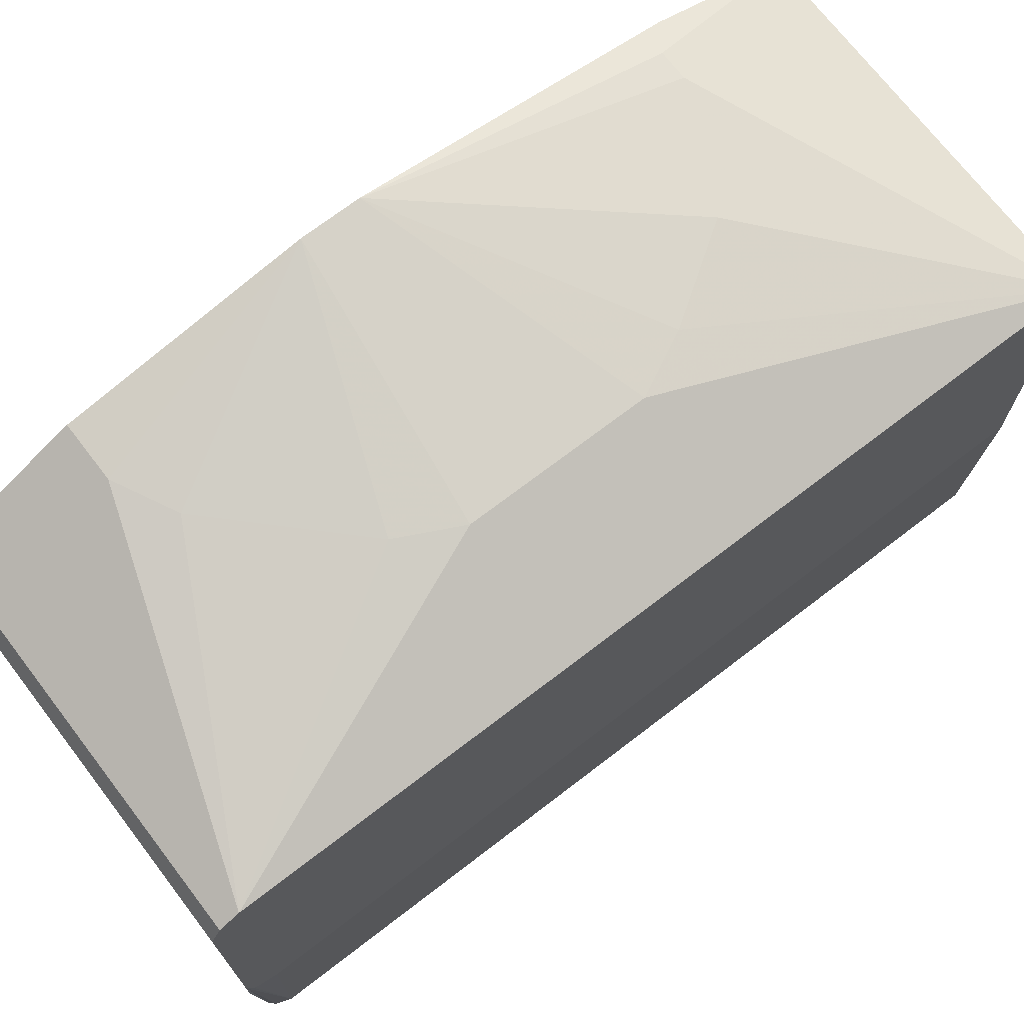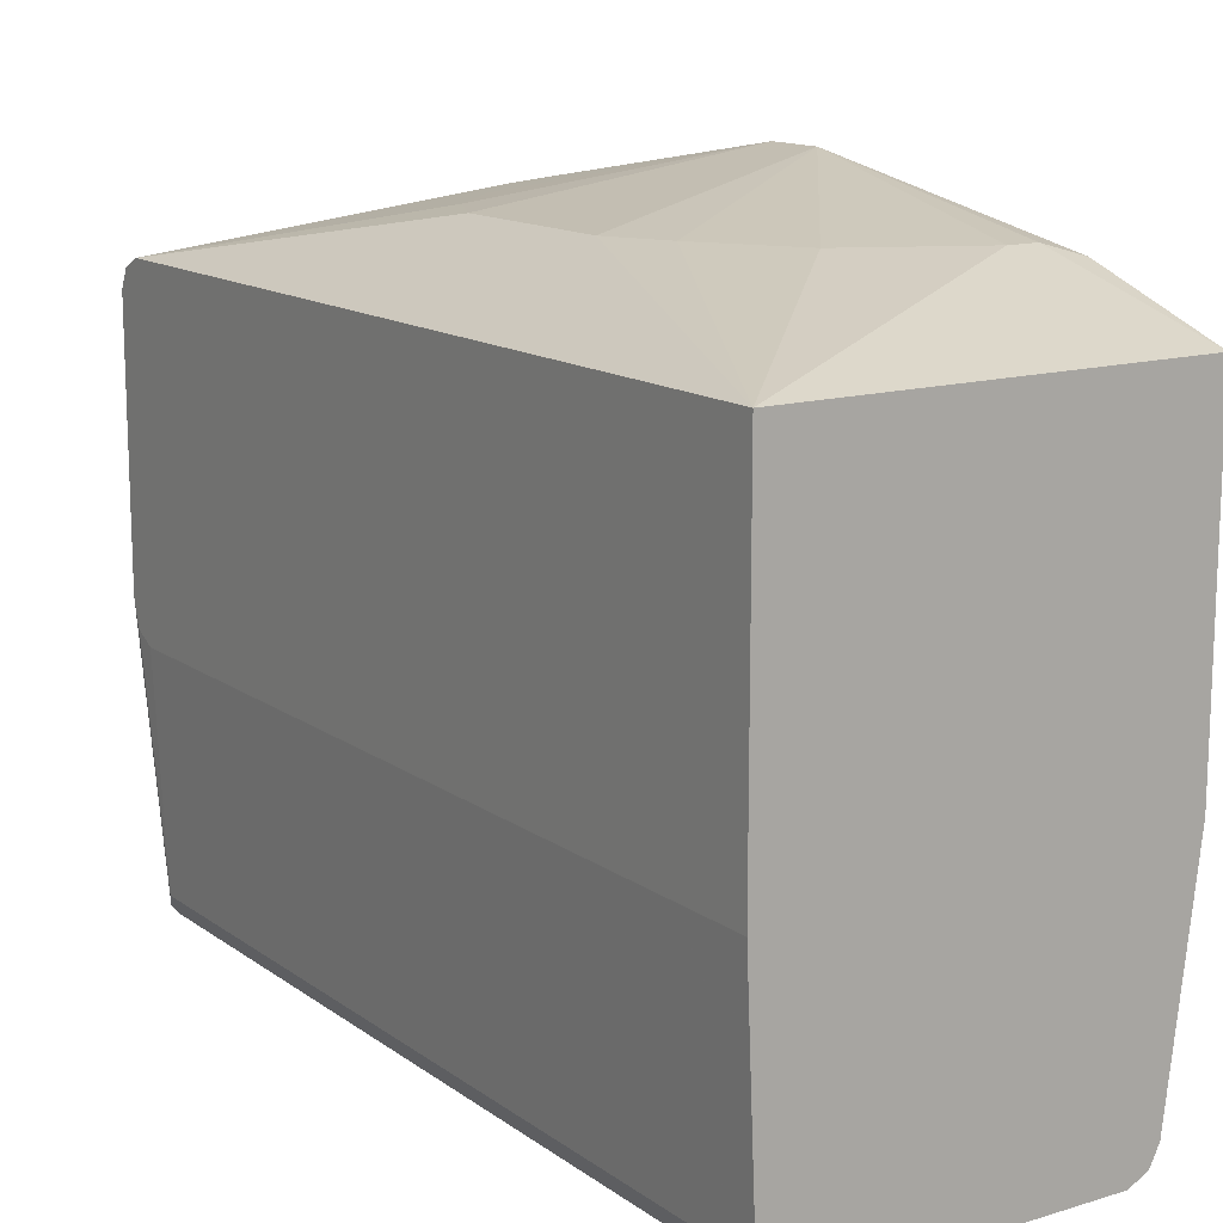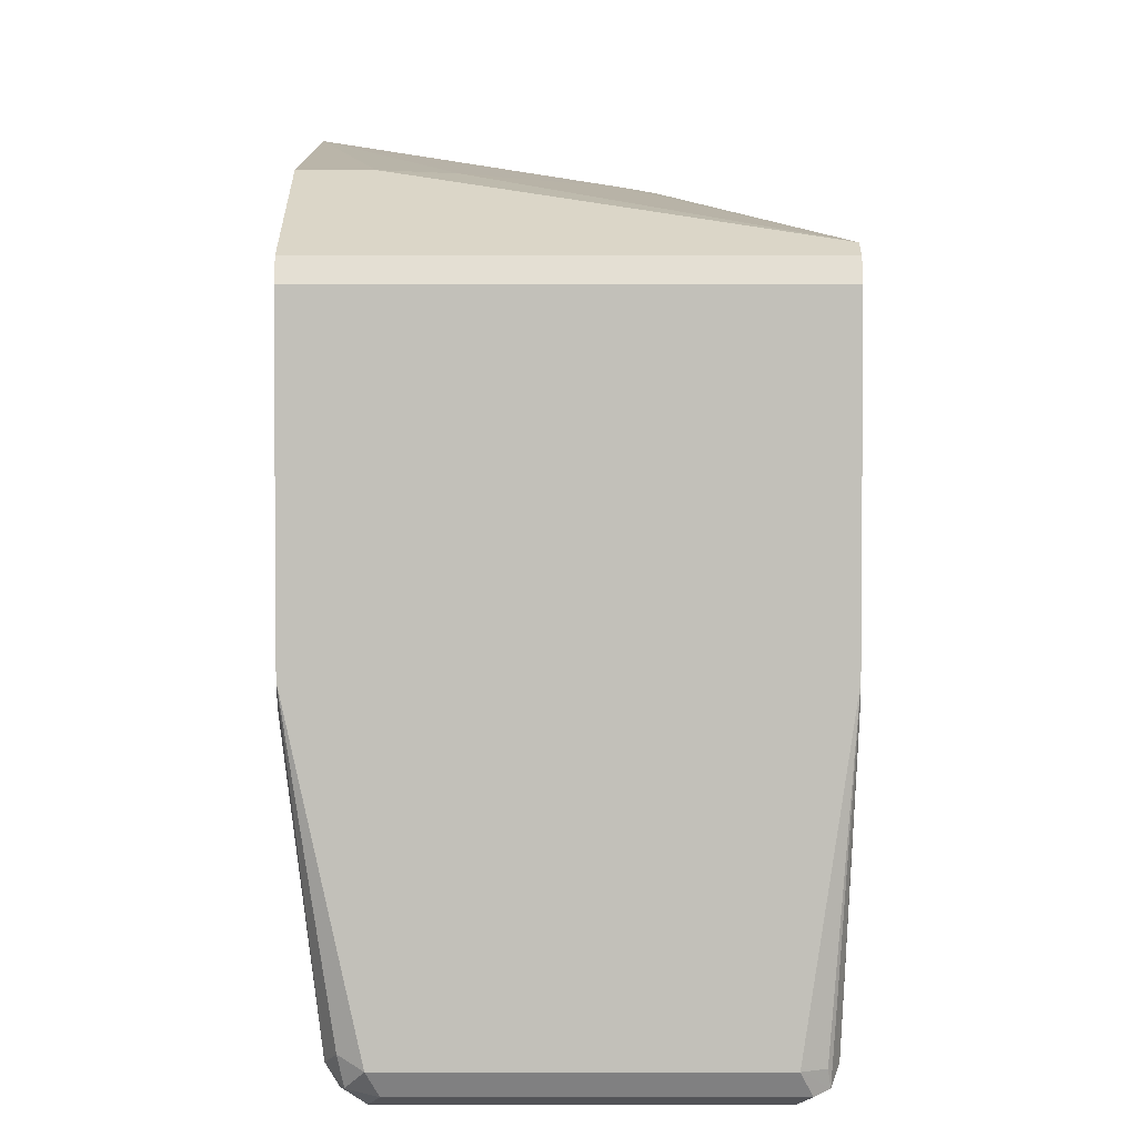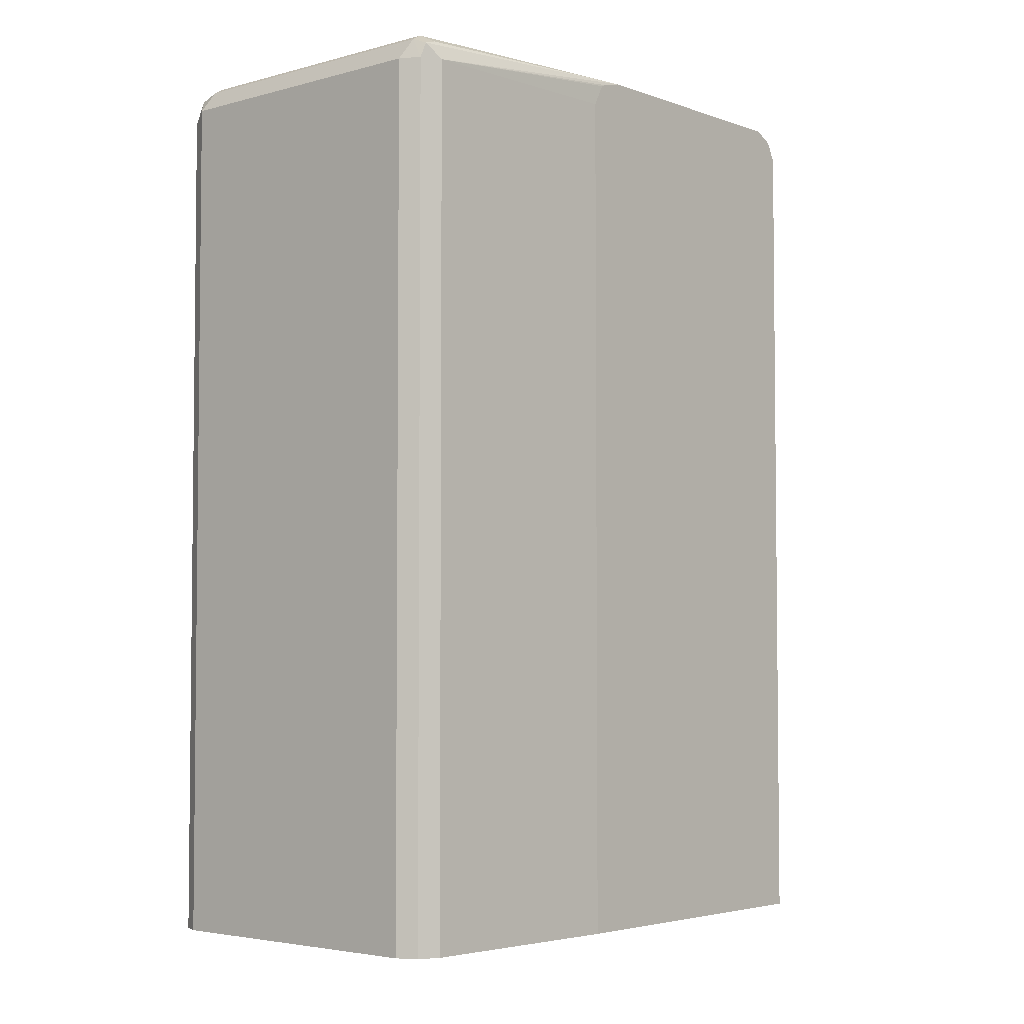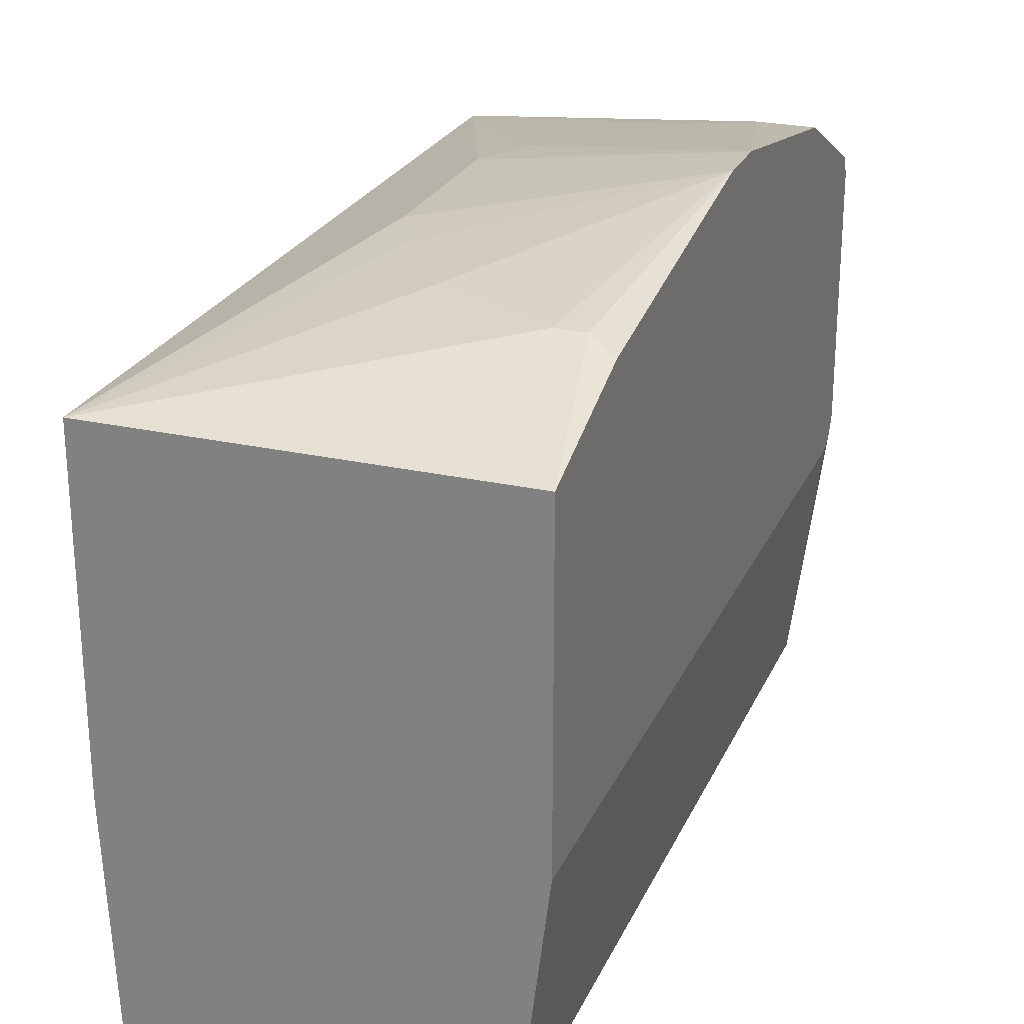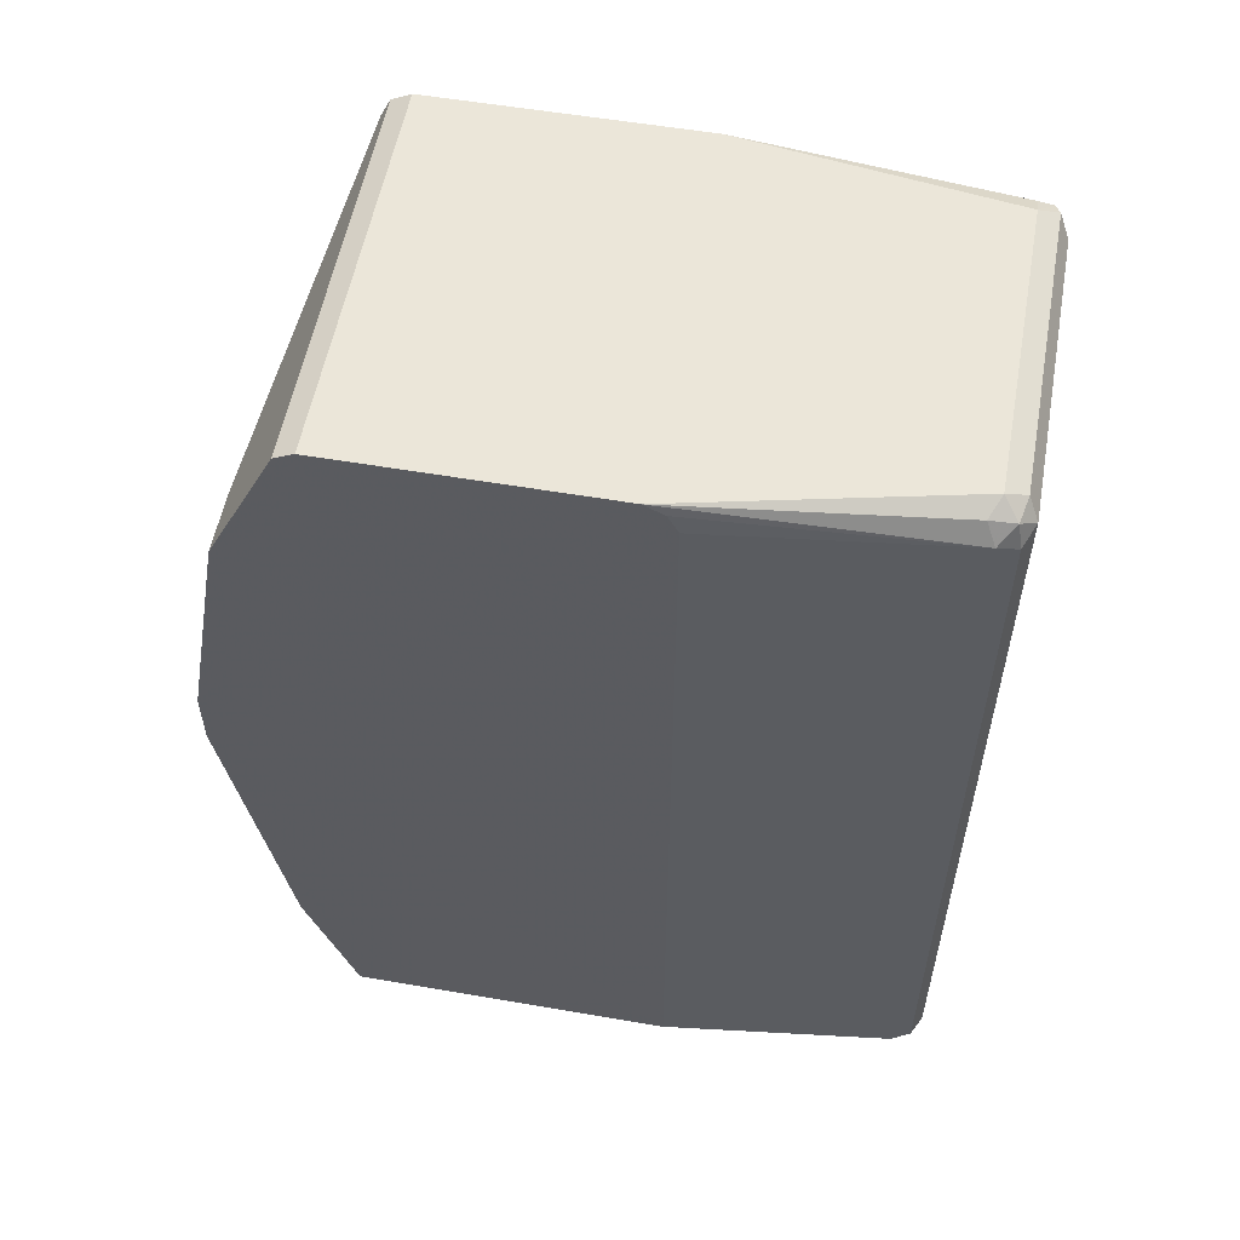
<metadata>
{"format":"obj","ext":"obj","renderer":"f3d","projection":"perspective","resolution":1024,"background":"white","views":[{"elev":71.5,"azim":52.5,"up":"+Y"},{"elev":13.8,"azim":146.4,"up":"+Y"},{"elev":3.1,"azim":-0.0,"up":"+Y"},{"elev":-3.9,"azim":41.2,"up":"+Z"},{"elev":25.0,"azim":-159.9,"up":"+Y"},{"elev":55.6,"azim":-79.7,"up":"+Z"}]}
</metadata>
<code>
v 0.339 0.1437 0.3381
v 0.4909 0.1185 0.2878
v 0.474 0.1185 0.2539
v 0.4402 0.1185 0.2032
v 0.3725 0.1185 0.1693
v 0.3555 0.1185 0.1693
v 0.339 0.1129 0.158
v 0.339 0.1437 0.372
v 0.5644 0.08464 0.07794
v 0.4909 0.1185 0.3894
v 0.339 0.08464 0.07794
v 0.339 0.1185 0.5078
v 0.3725 0.1185 0.5078
v 0.4063 0.1185 0.4909
v 0.4232 0.1185 0.474
v 0.4402 0.1185 0.4571
v 0.474 0.1185 0.4232
v 0.5644 -0.1071 0.07794
v 0.5644 0.08464 0.5755
v 0.339 -0.1018 0.07794
v 0.339 0.079 0.5868
v 0.5586 -0.237 0.07794
v 0.5644 -0.1071 0.5755
v 0.5644 0.079 0.5868
v 0.3555 -0.237 0.07794
v 0.339 -0.1018 0.5758
v 0.339 0.06771 0.5925
v 0.553 -0.2483 0.07794
v 0.5586 -0.237 0.5755
v 0.5644 -0.1005 0.588
v 0.5644 0.06771 0.5925
v 0.3612 -0.2483 0.07794
v 0.3555 -0.237 0.5755
v 0.339 -0.09591 0.5868
v 0.339 -0.08463 0.5925
v 0.5417 -0.2539 0.07794
v 0.553 -0.2483 0.5755
v 0.5644 -0.09739 0.5893
v 0.5644 -0.08463 0.5925
v 0.5544 -0.2454 0.584
v 0.3725 -0.2539 0.07794
v 0.3612 -0.2483 0.5699
v 0.364 -0.2454 0.584
v 0.3612 -0.2314 0.5868
v 0.3725 -0.237 0.5925
v 0.5417 -0.2539 0.5755
v 0.5474 -0.2483 0.5868
v 0.5417 -0.237 0.5925
v 0.553 -0.237 0.5868
v 0.3725 -0.2539 0.5755
v 0.3781 -0.2483 0.5868
f 29 30 38
f 28 46 36
f 25 42 33
f 28 37 46
f 27 39 31
f 27 48 39
f 27 45 48
f 27 35 45
f 25 32 42
f 20 33 26
f 22 37 28
f 22 29 37
f 21 31 24
f 21 27 31
f 20 25 33
f 18 29 22
f 18 23 29
f 16 19 17
f 29 38 39
f 15 19 16
f 23 30 29
f 29 39 40
f 39 49 40
f 32 41 50
f 46 51 50
f 46 47 51
f 45 47 48
f 45 51 47
f 43 45 44
f 43 51 45
f 43 50 51
f 42 50 43
f 40 48 47
f 40 49 48
f 29 40 37
f 14 19 15
f 37 47 46
f 37 40 47
f 36 50 41
f 36 46 50
f 35 44 45
f 33 35 34
f 33 44 35
f 33 43 44
f 33 42 43
f 32 50 42
f 39 48 49
f 13 19 14
f 26 33 34
f 12 24 19
f 4 9 5
f 3 9 4
f 2 19 9
f 2 10 19
f 2 9 3
f 1 10 2
f 1 8 10
f 1 12 8
f 1 21 12
f 1 27 21
f 1 35 27
f 1 26 34
f 1 20 26
f 1 11 20
f 1 7 11
f 1 6 7
f 1 5 6
f 1 4 5
f 1 3 4
f 1 2 3
f 12 19 13
f 5 9 11
f 5 11 6
f 1 34 35
f 8 12 13
f 12 21 24
f 6 11 7
f 10 17 19
f 9 23 18
f 9 30 23
f 9 38 30
f 9 31 39
f 9 24 31
f 9 19 24
f 9 20 11
f 9 25 20
f 9 39 38
f 8 16 17
f 8 14 15
f 9 32 25
f 8 15 16
f 8 17 10
f 9 18 22
f 8 13 14
f 9 22 28
f 9 28 36
f 9 36 41
f 9 41 32

</code>
